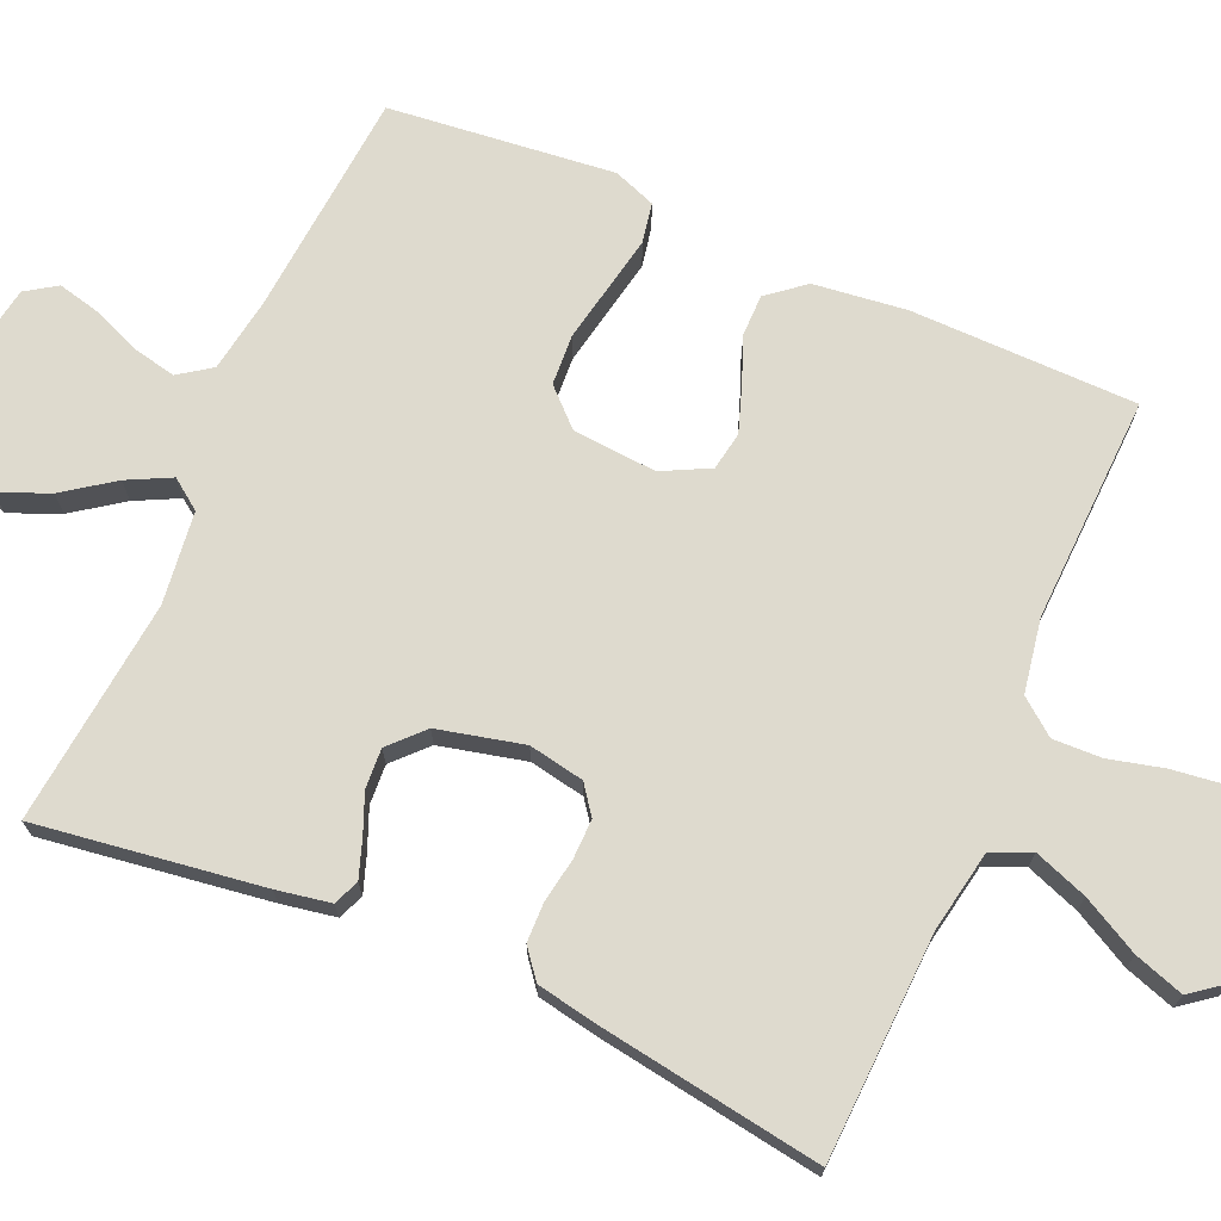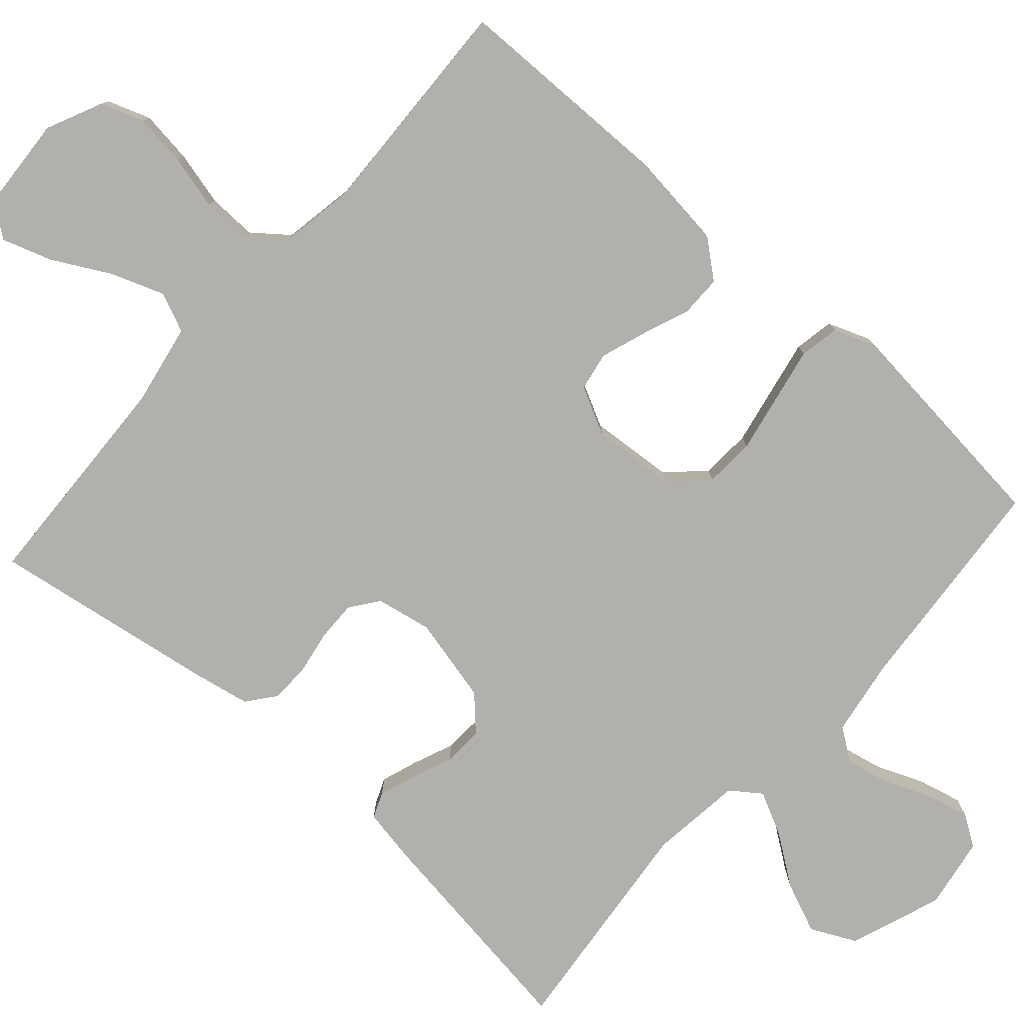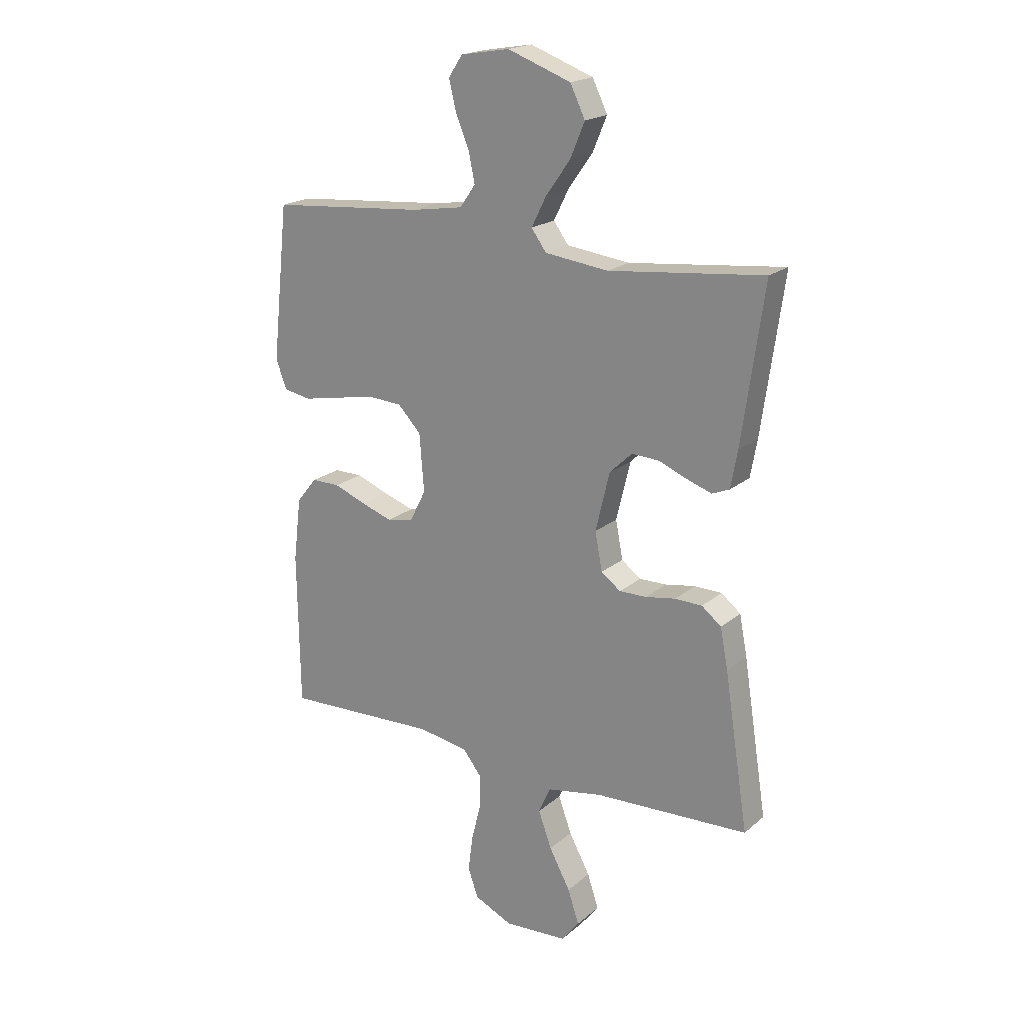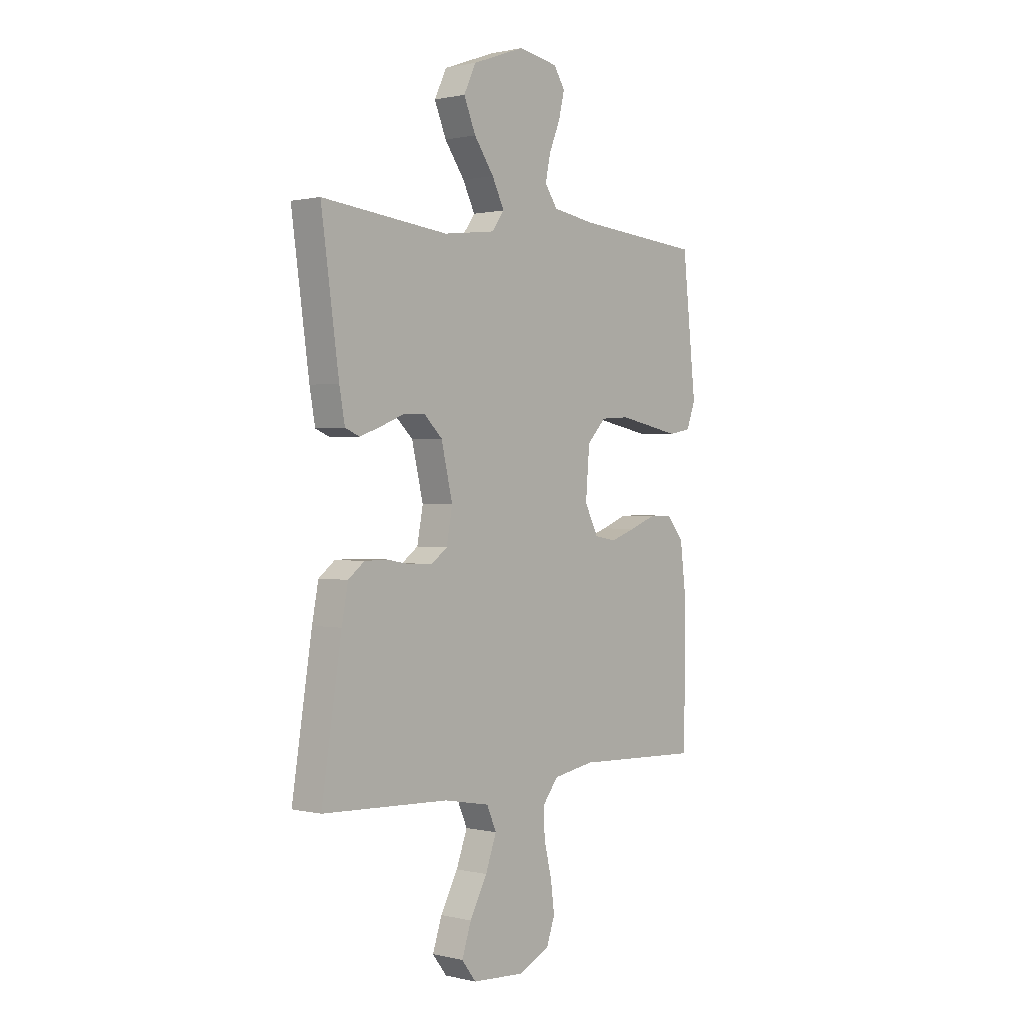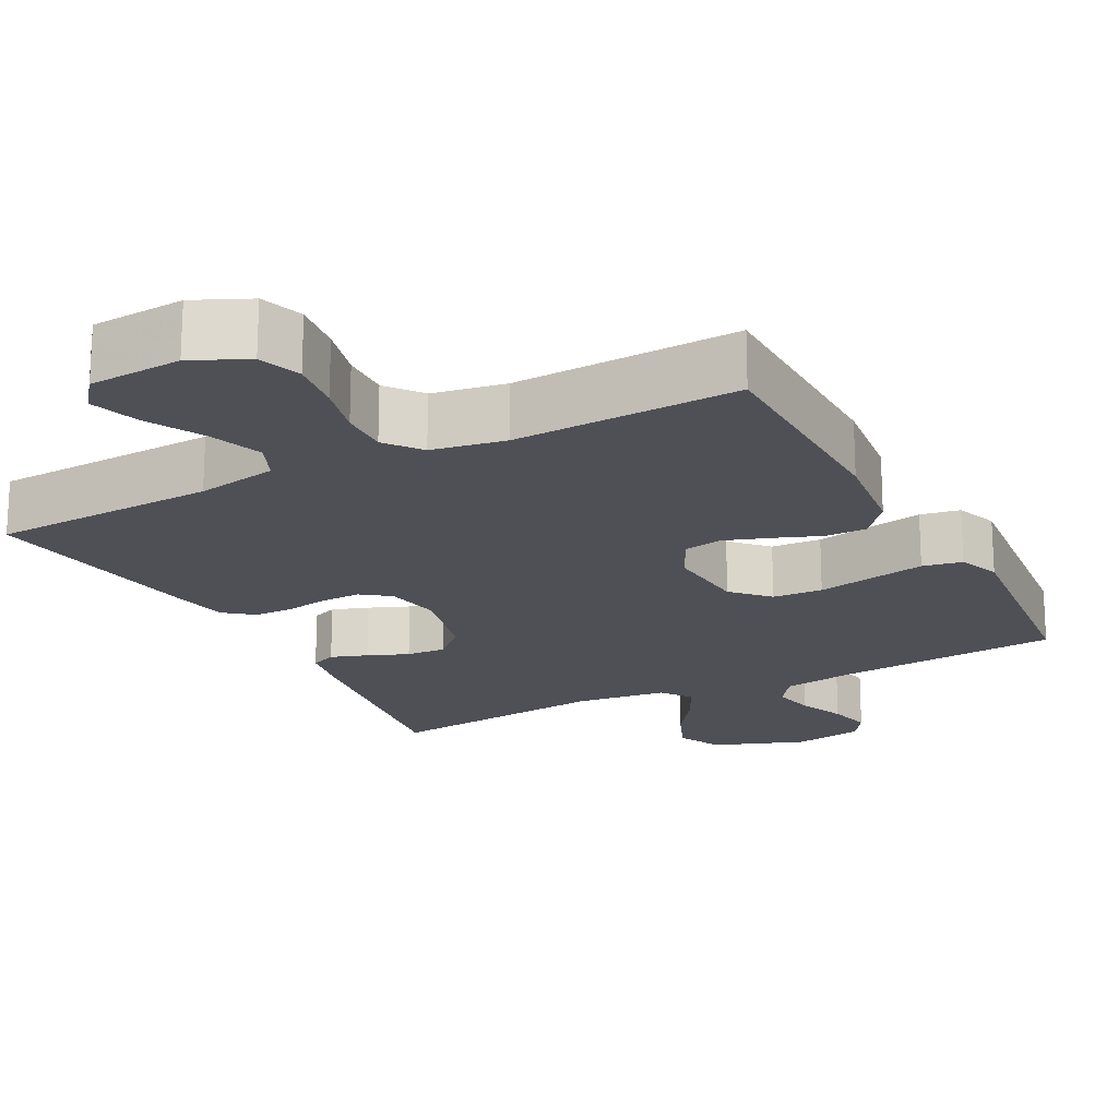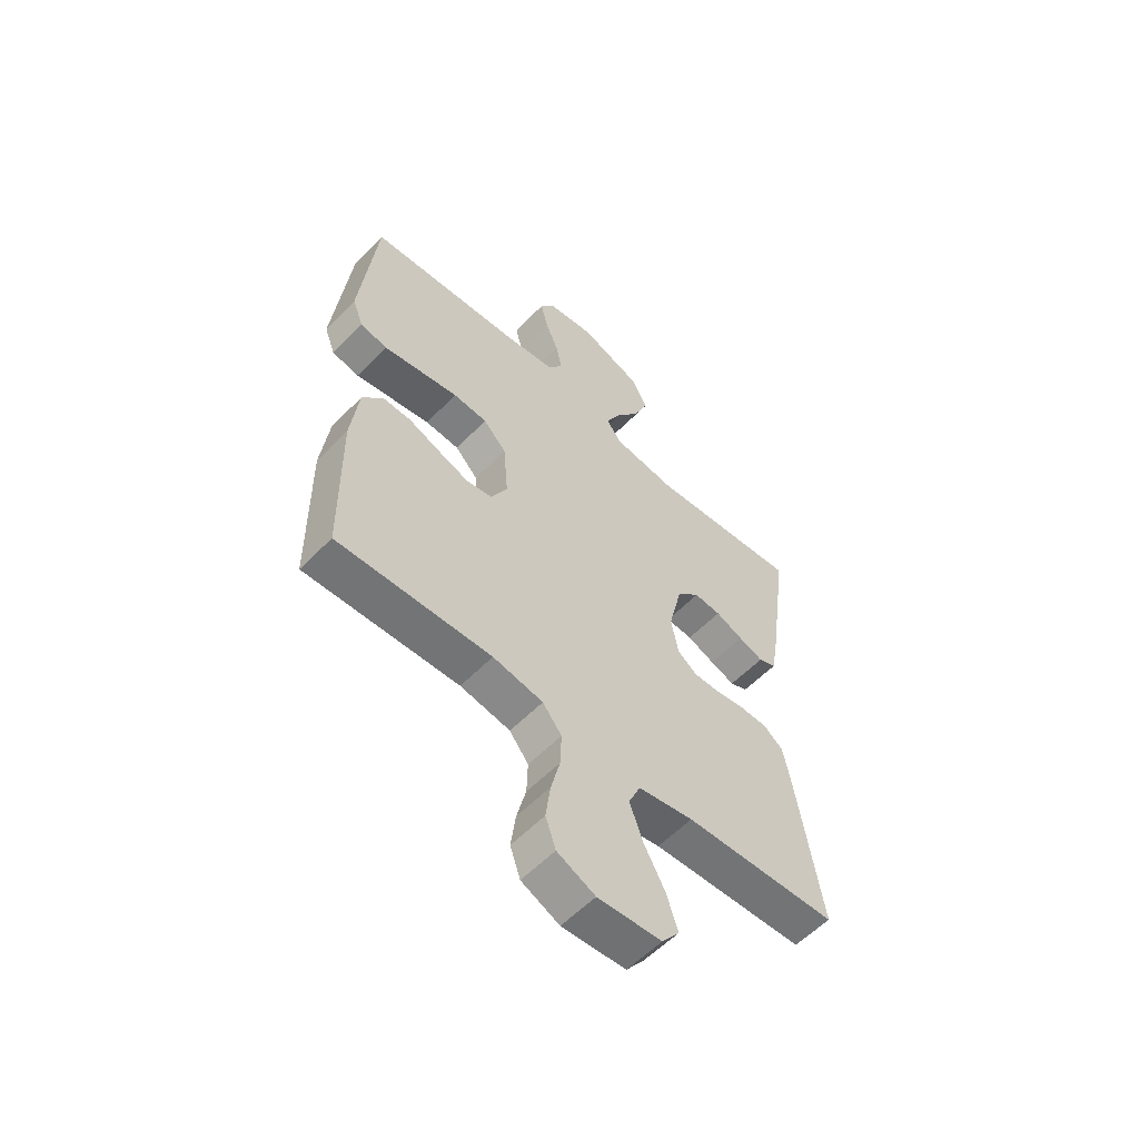
<metadata>
{"format":"obj","ext":"obj","renderer":"f3d","projection":"perspective","resolution":1024,"background":"white","views":[{"elev":71.2,"azim":113.5,"up":"+Y"},{"elev":-78.7,"azim":-131.6,"up":"+Y"},{"elev":19.9,"azim":33.9,"up":"+Z"},{"elev":0.8,"azim":130.7,"up":"+Z"},{"elev":-19.4,"azim":-152.4,"up":"+Y"},{"elev":-57.6,"azim":-43.5,"up":"+Z"}]}
</metadata>
<code>
v 0.5 0.07 -0.5
v 0.2 0.07 -0.513
v 0.092 0.07 -0.533
v 0.069 0.07 -0.585
v 0.095 0.07 -0.656
v 0.136 0.07 -0.732
v 0.158 0.07 -0.798
v 0.124 0.07 -0.842
v 0 0.07 -0.85
v -0.074 0.07 -0.816
v -0.094 0.07 -0.759
v -0.085 0.07 -0.689
v -0.067 0.07 -0.617
v -0.065 0.07 -0.552
v -0.102 0.07 -0.505
v -0.2 0.07 -0.488
v -0.5 0.07 -0.5
v -0.504 0.07 -0.2
v -0.489 0.07 -0.076
v -0.449 0.07 -0.027
v -0.394 0.07 -0.027
v -0.332 0.07 -0.051
v -0.271 0.07 -0.072
v -0.22 0.07 -0.063
v -0.188 0.07 0
v -0.197 0.07 0.112
v -0.242 0.07 0.159
v -0.309 0.07 0.163
v -0.386 0.07 0.148
v -0.458 0.07 0.134
v -0.511 0.07 0.144
v -0.532 0.07 0.2
v -0.5 0.07 0.5
v -0.2 0.07 0.525
v -0.1 0.07 0.541
v -0.07 0.07 0.584
v -0.082 0.07 0.641
v -0.108 0.07 0.704
v -0.122 0.07 0.762
v -0.095 0.07 0.803
v 0 0.07 0.819
v 0.123 0.07 0.774
v 0.152 0.07 0.714
v 0.124 0.07 0.647
v 0.077 0.07 0.581
v 0.048 0.07 0.523
v 0.077 0.07 0.483
v 0.2 0.07 0.468
v 0.5 0.07 0.5
v 0.458 0.07 0.2
v 0.445 0.07 0.128
v 0.411 0.07 0.114
v 0.362 0.07 0.131
v 0.308 0.07 0.153
v 0.255 0.07 0.156
v 0.211 0.07 0.114
v 0.184 0.07 0
v 0.198 0.07 -0.074
v 0.236 0.07 -0.102
v 0.289 0.07 -0.101
v 0.347 0.07 -0.091
v 0.4 0.07 -0.092
v 0.438 0.07 -0.122
v 0.453 0.07 -0.2
v 0.5 0 -0.5
v 0.2 0 -0.513
v 0.092 0 -0.533
v 0.069 0 -0.585
v 0.095 0 -0.656
v 0.136 0 -0.732
v 0.158 0 -0.798
v 0.124 0 -0.842
v 0 0 -0.85
v -0.074 0 -0.816
v -0.094 0 -0.759
v -0.085 0 -0.689
v -0.067 0 -0.617
v -0.065 0 -0.552
v -0.102 0 -0.505
v -0.2 0 -0.488
v -0.5 0 -0.5
v -0.504 0 -0.2
v -0.489 0 -0.076
v -0.449 0 -0.027
v -0.394 0 -0.027
v -0.332 0 -0.051
v -0.271 0 -0.072
v -0.22 0 -0.063
v -0.188 0 0
v -0.197 0 0.112
v -0.242 0 0.159
v -0.309 0 0.163
v -0.386 0 0.148
v -0.458 0 0.134
v -0.511 0 0.144
v -0.532 0 0.2
v -0.5 0 0.5
v -0.2 0 0.525
v -0.1 0 0.541
v -0.07 0 0.584
v -0.082 0 0.641
v -0.108 0 0.704
v -0.122 0 0.762
v -0.095 0 0.803
v 0 0 0.819
v 0.123 0 0.774
v 0.152 0 0.714
v 0.124 0 0.647
v 0.077 0 0.581
v 0.048 0 0.523
v 0.077 0 0.483
v 0.2 0 0.468
v 0.5 0 0.5
v 0.458 0 0.2
v 0.445 0 0.128
v 0.411 0 0.114
v 0.362 0 0.131
v 0.308 0 0.153
v 0.255 0 0.156
v 0.211 0 0.114
v 0.184 0 0
v 0.198 0 -0.074
v 0.236 0 -0.102
v 0.289 0 -0.101
v 0.347 0 -0.091
v 0.4 0 -0.092
v 0.438 0 -0.122
v 0.453 0 -0.2
f 64 1 2
f 63 64 2
f 62 63 2
f 61 62 2
f 60 61 2
f 59 60 2 3
f 58 59 3 4
f 57 58 4
f 52 53 54
f 51 52 54
f 50 51 54
f 49 50 54
f 48 49 54
f 47 48 54 55
f 46 47 55 56
f 43 44 45
f 42 43 45
f 41 42 45
f 40 41 45
f 39 40 45
f 38 39 45
f 37 38 45
f 36 37 45 46
f 46 56 57
f 36 46 57
f 35 36 57
f 32 33 34
f 31 32 34
f 30 31 34
f 29 30 34
f 28 29 34
f 27 28 34 35
f 20 21 22
f 19 20 22
f 18 19 22
f 17 18 22
f 16 17 22
f 15 16 22 23
f 14 15 23 24
f 11 12 13
f 10 11 13
f 9 10 13
f 8 9 13
f 7 8 13
f 6 7 13
f 5 6 13
f 4 5 13 14
f 14 24 25
f 4 14 25
f 57 4 25
f 26 27 35 57
f 25 26 57
f 66 65 128
f 66 128 127
f 66 127 126
f 66 126 125
f 66 125 124
f 67 66 124 123
f 68 67 123 122
f 68 122 121
f 118 117 116
f 118 116 115
f 118 115 114
f 118 114 113
f 118 113 112
f 119 118 112 111
f 120 119 111 110
f 109 108 107
f 109 107 106
f 109 106 105
f 109 105 104
f 109 104 103
f 109 103 102
f 109 102 101
f 110 109 101 100
f 121 120 110
f 121 110 100
f 121 100 99
f 98 97 96
f 98 96 95
f 98 95 94
f 98 94 93
f 98 93 92
f 99 98 92 91
f 86 85 84
f 86 84 83
f 86 83 82
f 86 82 81
f 86 81 80
f 87 86 80 79
f 88 87 79 78
f 77 76 75
f 77 75 74
f 77 74 73
f 77 73 72
f 77 72 71
f 77 71 70
f 77 70 69
f 78 77 69 68
f 89 88 78
f 89 78 68
f 89 68 121
f 121 99 91 90
f 121 90 89
f 1 65 66 2
f 2 66 67 3
f 3 67 68 4
f 4 68 69 5
f 5 69 70 6
f 6 70 71 7
f 7 71 72 8
f 8 72 73 9
f 9 73 74 10
f 10 74 75 11
f 11 75 76 12
f 12 76 77 13
f 13 77 78 14
f 14 78 79 15
f 15 79 80 16
f 16 80 81 17
f 17 81 82 18
f 18 82 83 19
f 19 83 84 20
f 20 84 85 21
f 21 85 86 22
f 22 86 87 23
f 23 87 88 24
f 24 88 89 25
f 25 89 90 26
f 26 90 91 27
f 27 91 92 28
f 28 92 93 29
f 29 93 94 30
f 30 94 95 31
f 31 95 96 32
f 32 96 97 33
f 33 97 98 34
f 34 98 99 35
f 35 99 100 36
f 36 100 101 37
f 37 101 102 38
f 38 102 103 39
f 39 103 104 40
f 40 104 105 41
f 41 105 106 42
f 42 106 107 43
f 43 107 108 44
f 44 108 109 45
f 45 109 110 46
f 46 110 111 47
f 47 111 112 48
f 48 112 113 49
f 49 113 114 50
f 50 114 115 51
f 51 115 116 52
f 52 116 117 53
f 53 117 118 54
f 54 118 119 55
f 55 119 120 56
f 56 120 121 57
f 57 121 122 58
f 58 122 123 59
f 59 123 124 60
f 60 124 125 61
f 61 125 126 62
f 62 126 127 63
f 63 127 128 64
f 64 128 65 1

</code>
